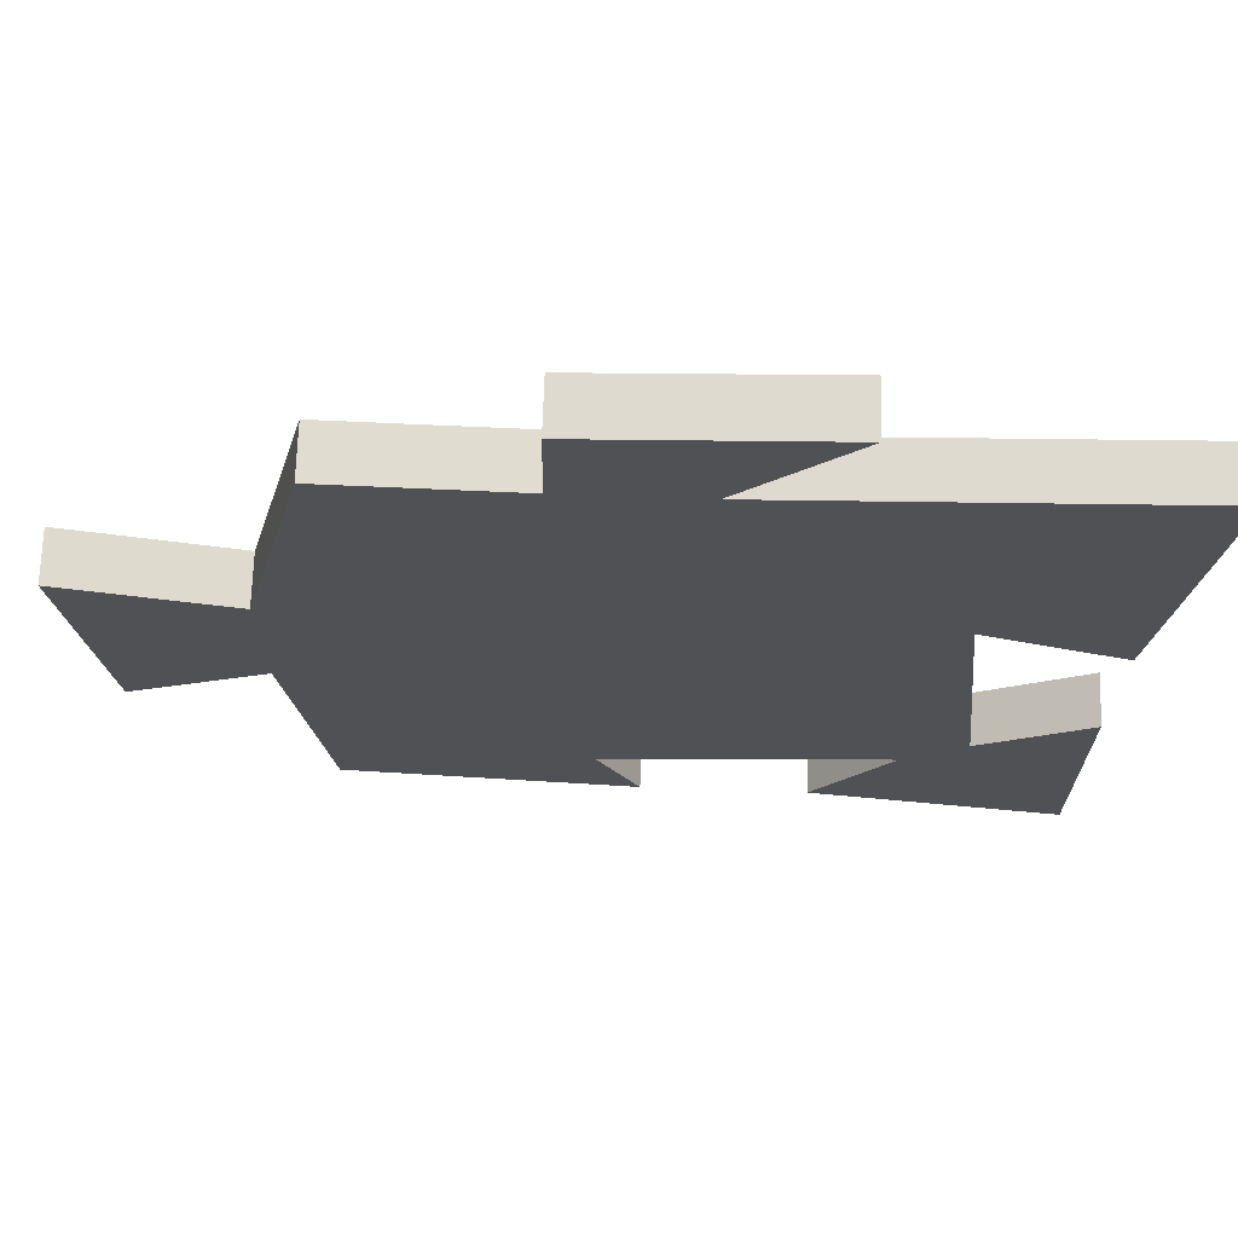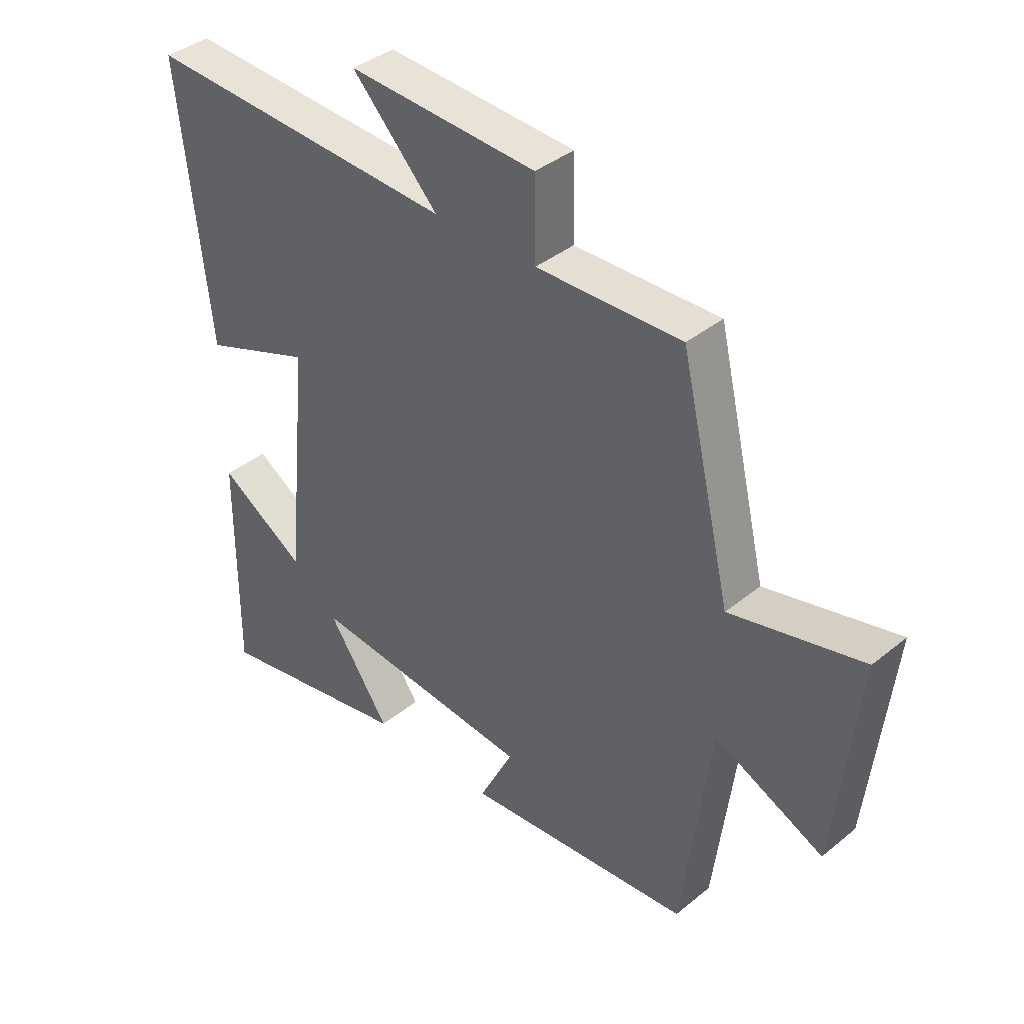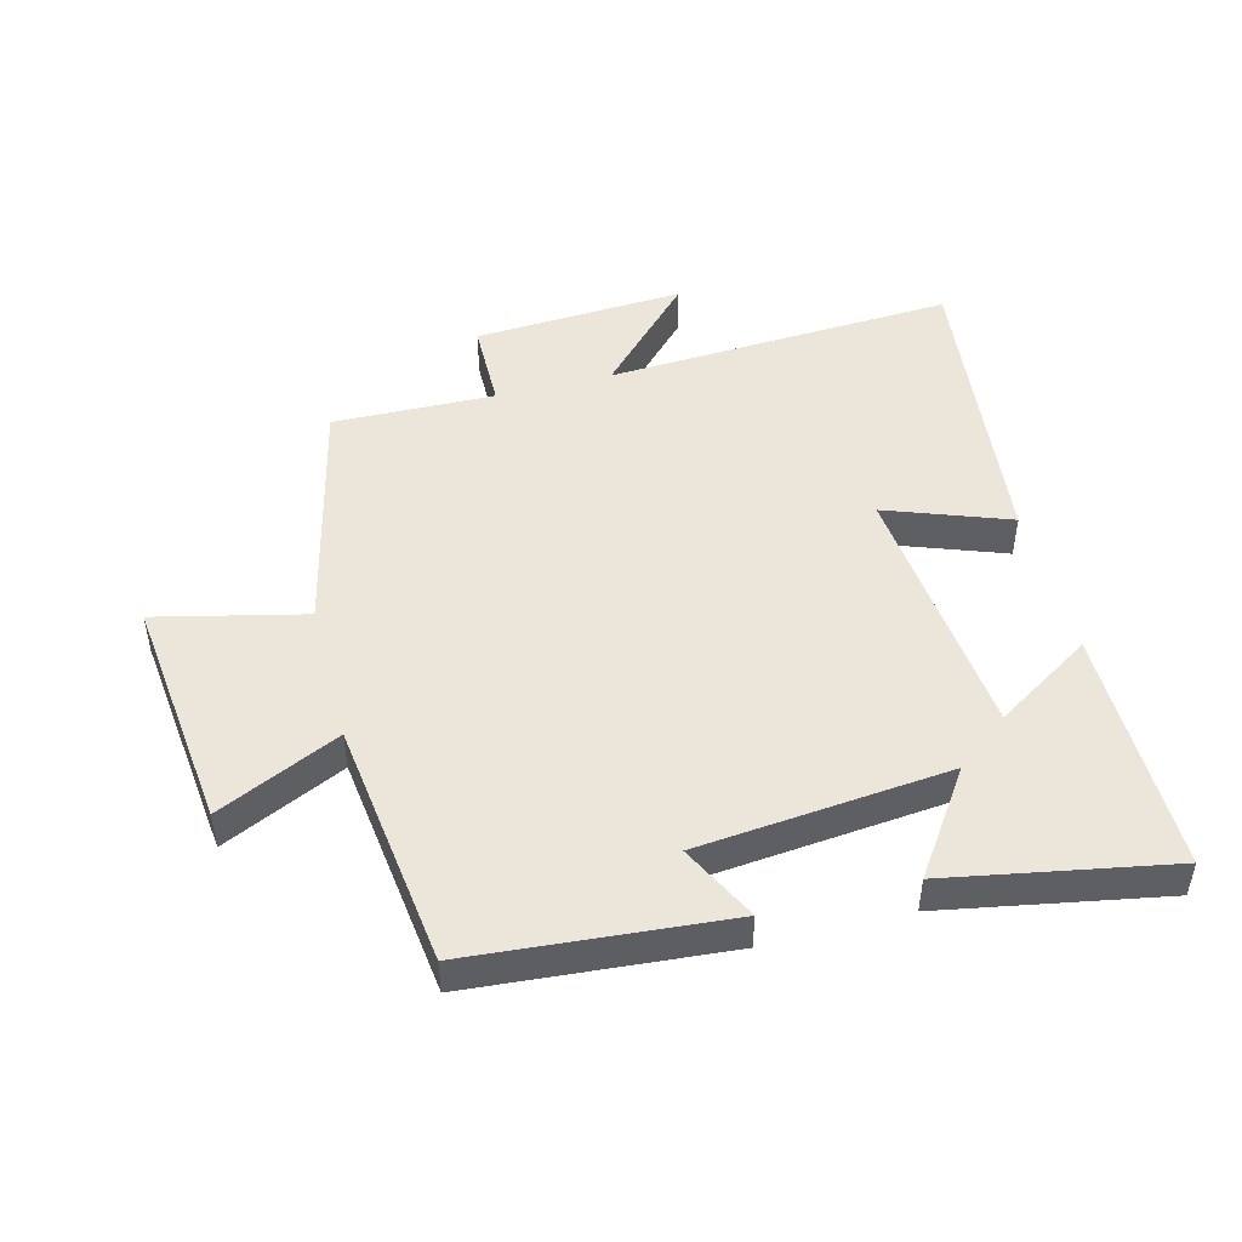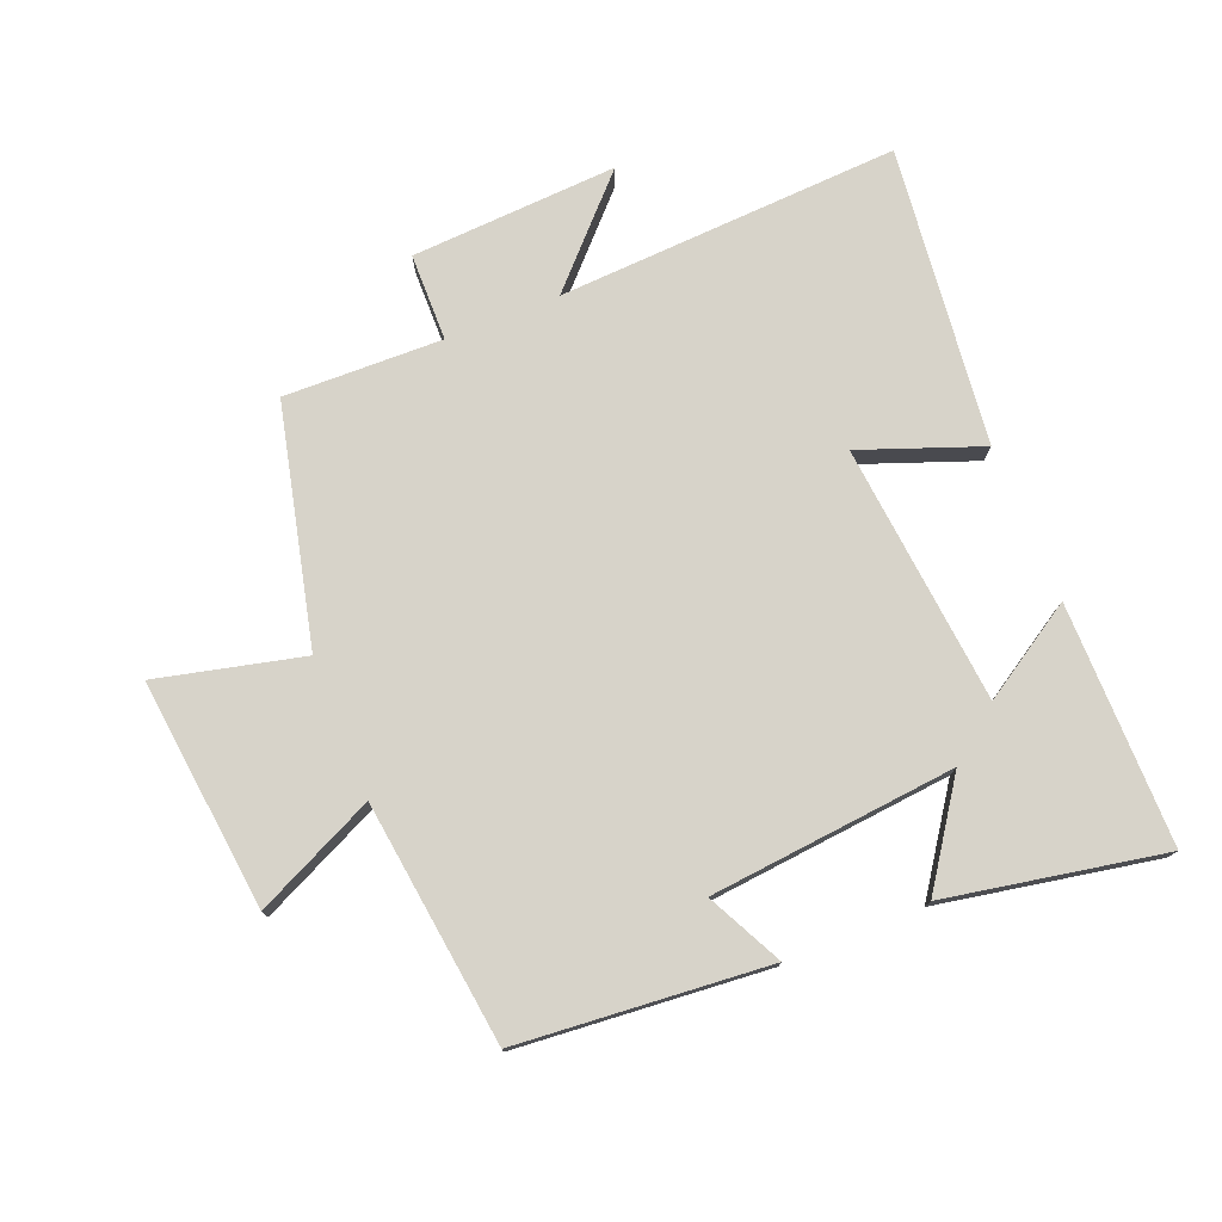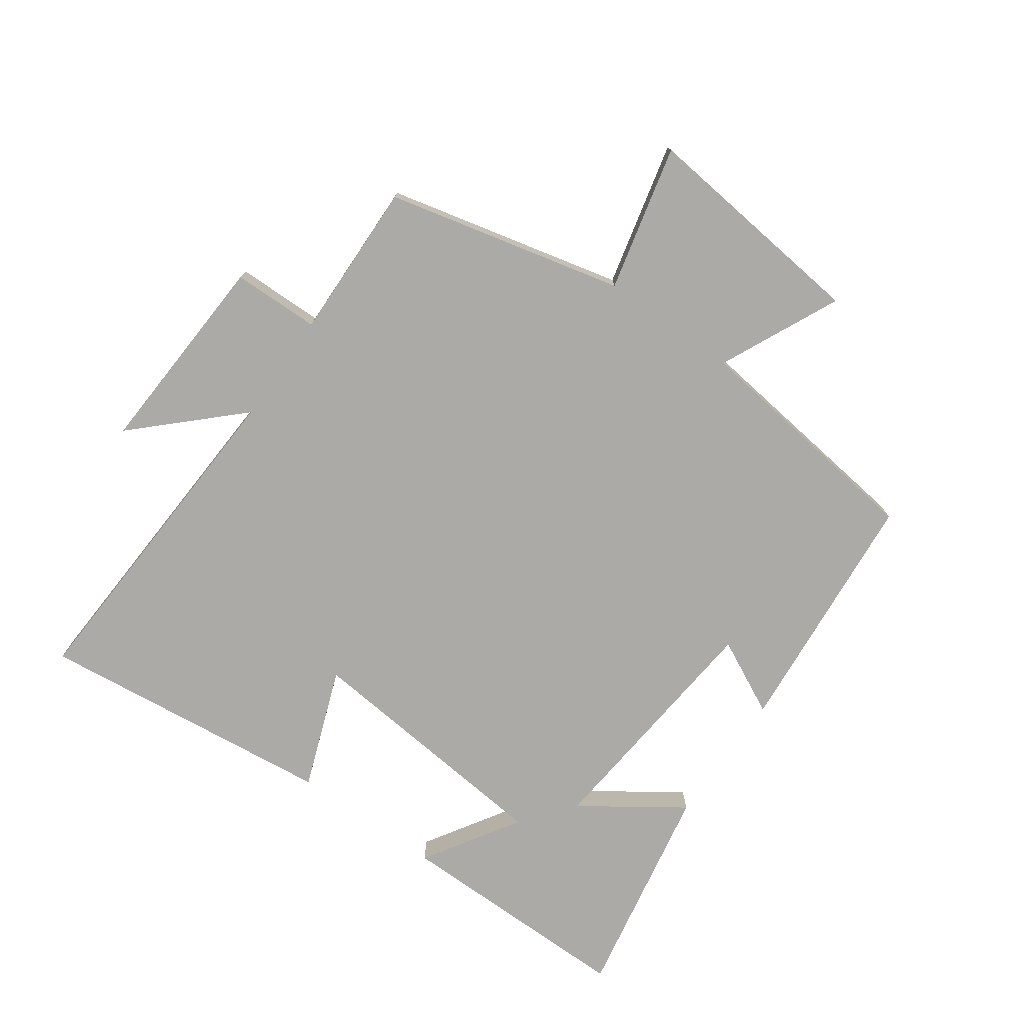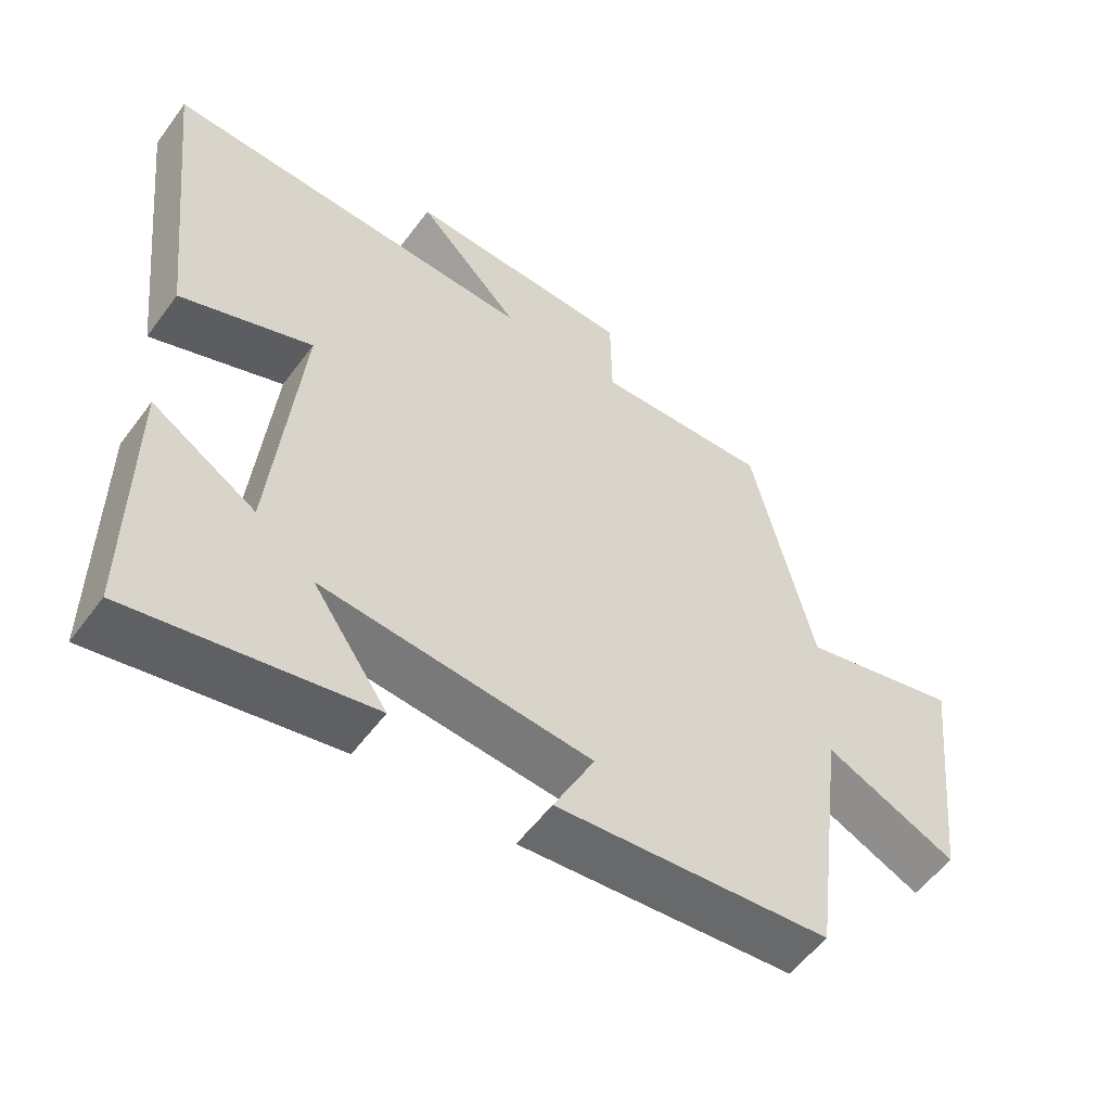
<metadata>
{"format":"obj","ext":"obj","renderer":"f3d","projection":"perspective","resolution":1024,"background":"white","views":[{"elev":69.9,"azim":-178.0,"up":"+Z"},{"elev":38.6,"azim":44.4,"up":"+Z"},{"elev":48.1,"azim":165.4,"up":"+Y"},{"elev":76.4,"azim":158.1,"up":"+Y"},{"elev":-75.9,"azim":54.7,"up":"+Y"},{"elev":-55.1,"azim":-35.8,"up":"+Z"}]}
</metadata>
<code>
v 0.452 0.07 -0.467
v 0.059 0.07 -0.5
v 0.118 0.07 -0.382
v -0.268 0.07 -0.344
v -0.161 0.07 -0.5
v -0.502 0.07 -0.563
v -0.5 0.07 -0.184
v -0.351 0.07 -0.278
v -0.311 0.07 0.13
v -0.5 0.07 0.06
v -0.552 0.07 0.528
v -0.015 0.07 0.5
v -0.163 0.07 0.655
v 0.161 0.07 0.637
v 0.163 0.07 0.5
v 0.412 0.07 0.506
v 0.5 0.07 0.134
v 0.728 0.07 0.188
v 0.688 0.07 -0.174
v 0.5 0.07 -0.086
v 0.452 0 -0.467
v 0.059 0 -0.5
v 0.118 0 -0.382
v -0.268 0 -0.344
v -0.161 0 -0.5
v -0.502 0 -0.563
v -0.5 0 -0.184
v -0.351 0 -0.278
v -0.311 0 0.13
v -0.5 0 0.06
v -0.552 0 0.528
v -0.015 0 0.5
v -0.163 0 0.655
v 0.161 0 0.637
v 0.163 0 0.5
v 0.412 0 0.506
v 0.5 0 0.134
v 0.728 0 0.188
v 0.688 0 -0.174
v 0.5 0 -0.086
f 17 18 19 20
f 15 16 17 20
f 15 20 1
f 12 13 14 15
f 12 15 1
f 9 10 11 12
f 8 9 12
f 5 6 7 8
f 4 5 8
f 3 4 8 12
f 1 2 3
f 1 3 12
f 40 39 38 37
f 40 37 36 35
f 21 40 35
f 35 34 33 32
f 21 35 32
f 32 31 30 29
f 32 29 28
f 28 27 26 25
f 28 25 24
f 32 28 24 23
f 23 22 21
f 32 23 21
f 1 21 22 2
f 2 22 23 3
f 3 23 24 4
f 4 24 25 5
f 5 25 26 6
f 6 26 27 7
f 7 27 28 8
f 8 28 29 9
f 9 29 30 10
f 10 30 31 11
f 11 31 32 12
f 12 32 33 13
f 13 33 34 14
f 14 34 35 15
f 15 35 36 16
f 16 36 37 17
f 17 37 38 18
f 18 38 39 19
f 19 39 40 20
f 20 40 21 1

</code>
